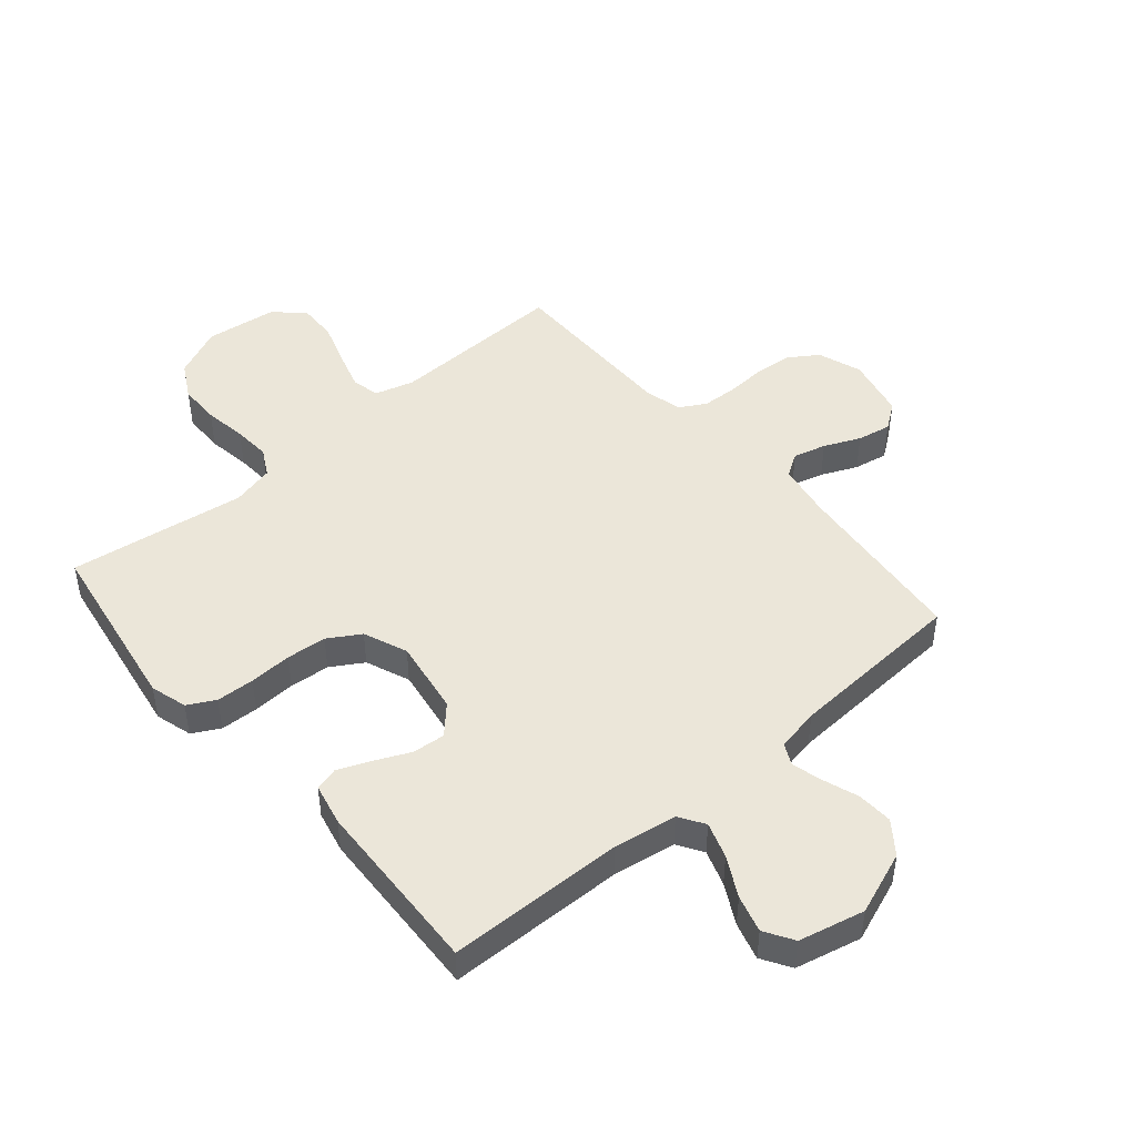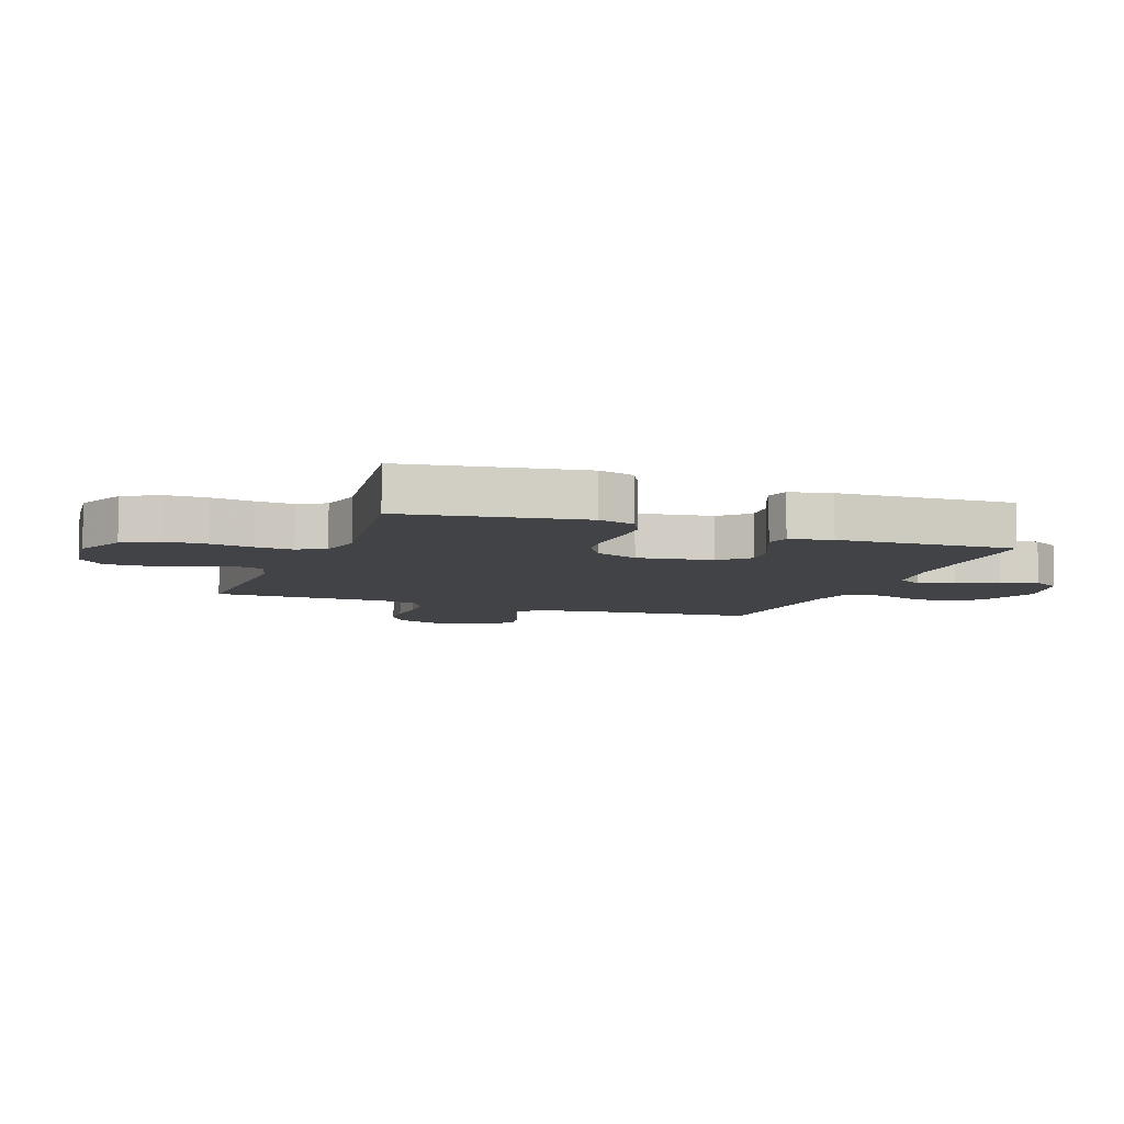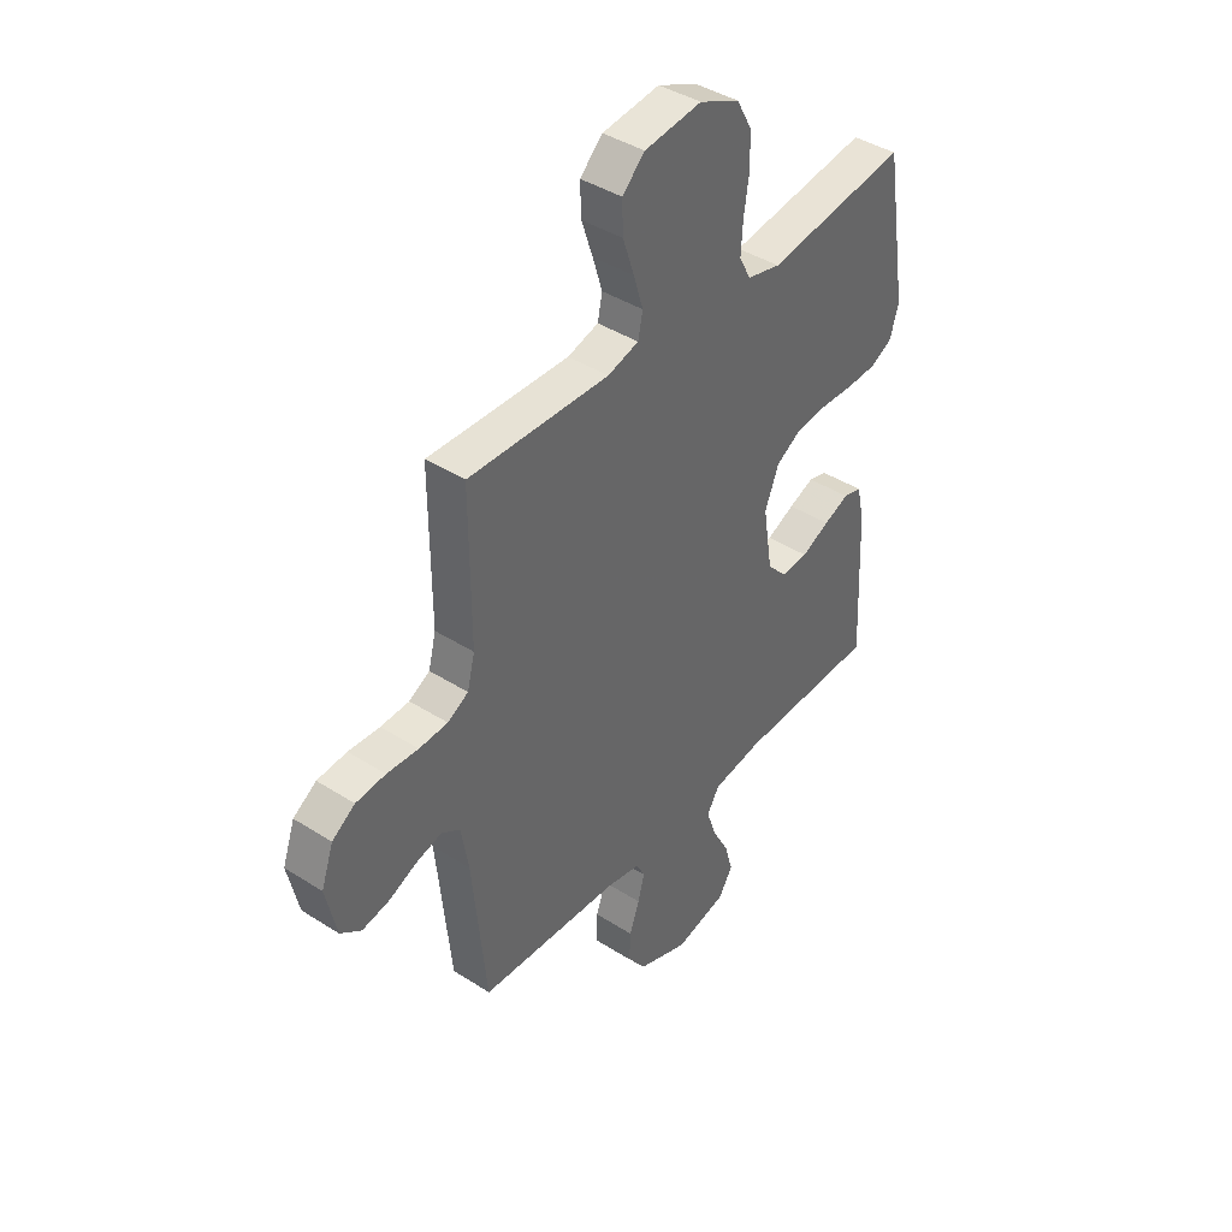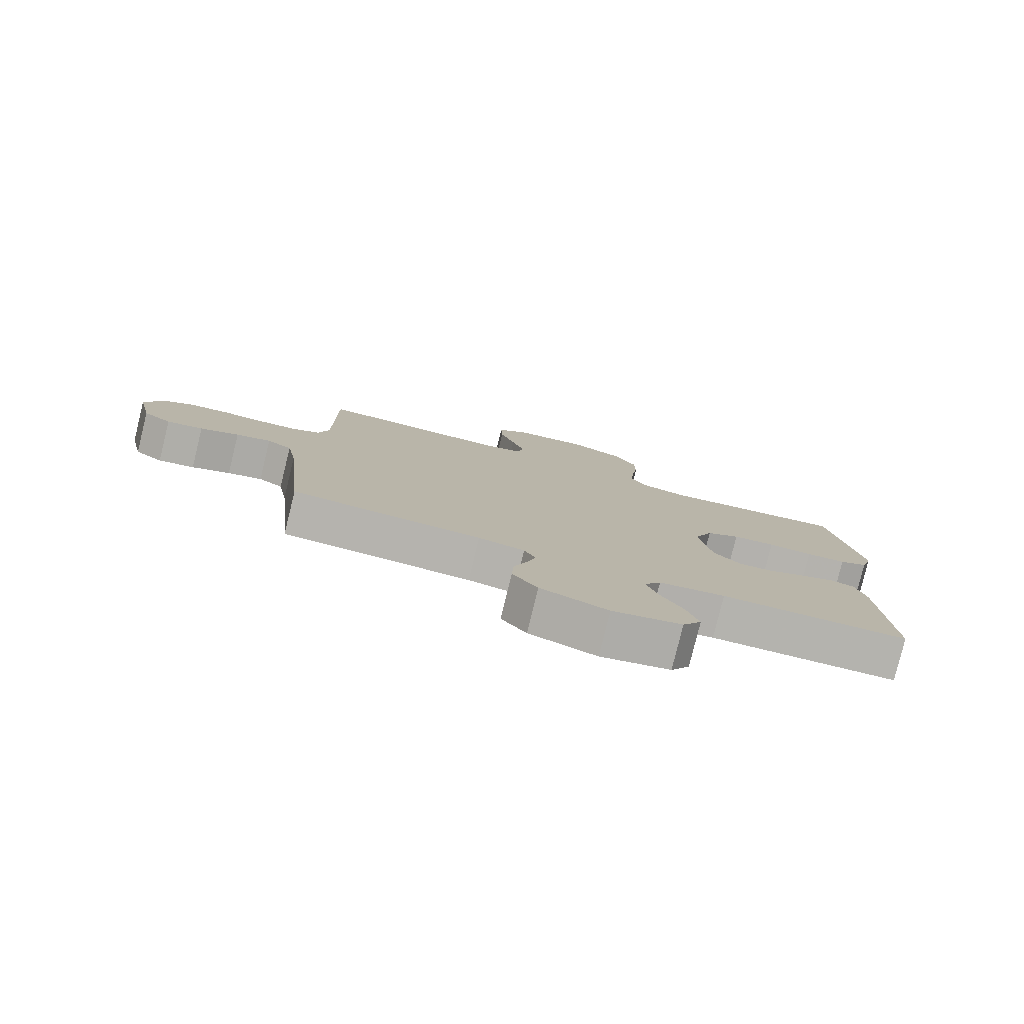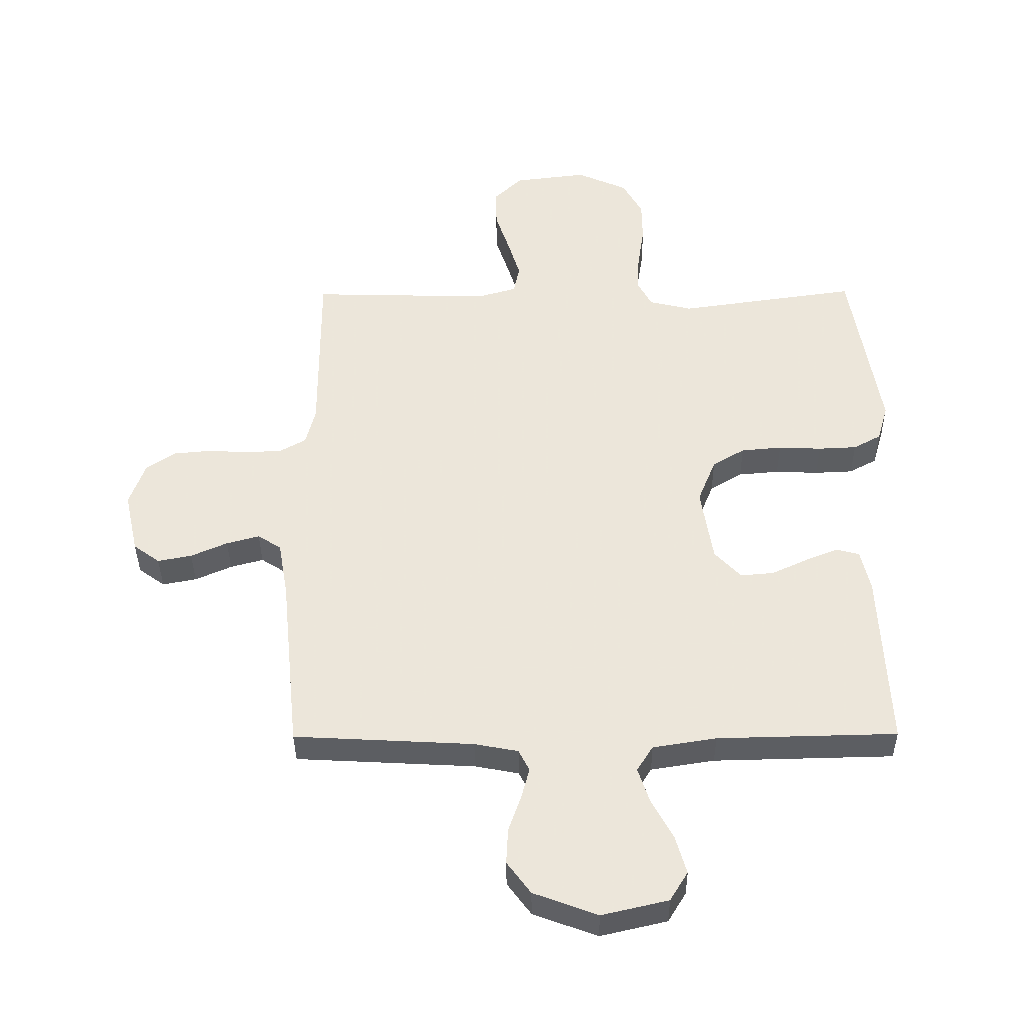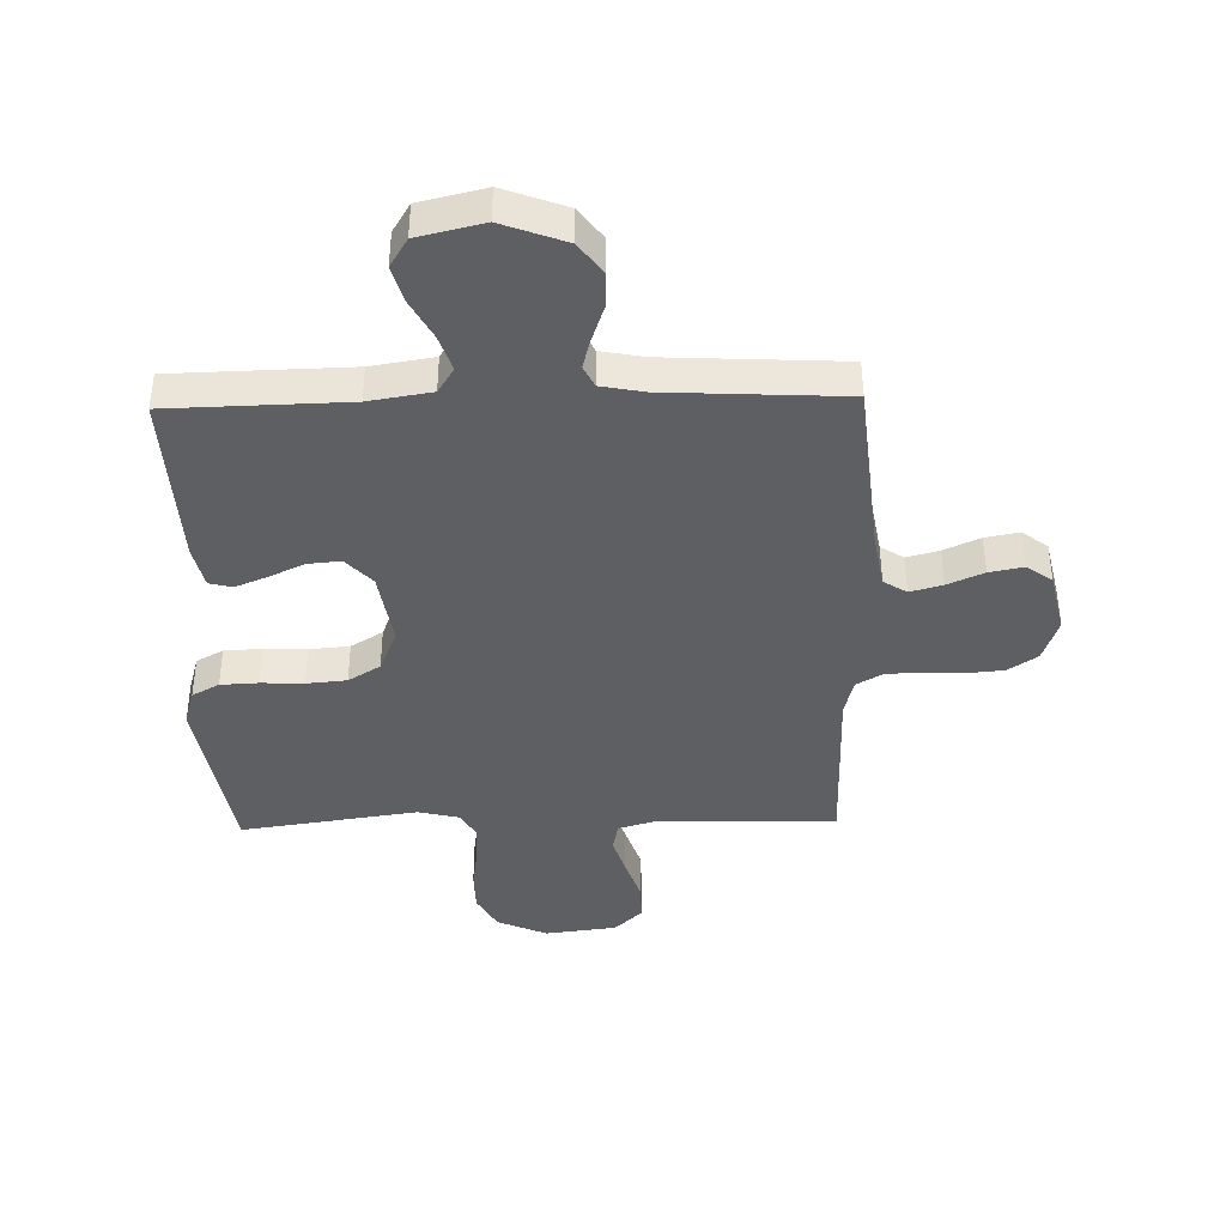
<metadata>
{"format":"obj","ext":"obj","renderer":"f3d","projection":"perspective","resolution":1024,"background":"white","views":[{"elev":46.9,"azim":139.4,"up":"+Y"},{"elev":-7.5,"azim":69.4,"up":"+Y"},{"elev":41.3,"azim":-52.2,"up":"+Z"},{"elev":-80.0,"azim":-13.8,"up":"+Z"},{"elev":-37.8,"azim":0.5,"up":"+Z"},{"elev":-40.6,"azim":-178.6,"up":"+Y"}]}
</metadata>
<code>
v -0.5 0.07 -0.5
v -0.53 0.07 -0.2
v -0.546 0.07 -0.108
v -0.585 0.07 -0.083
v -0.64 0.07 -0.098
v -0.701 0.07 -0.125
v -0.758 0.07 -0.136
v -0.802 0.07 -0.104
v -0.825 0.07 0
v -0.799 0.07 0.074
v -0.75 0.07 0.107
v -0.687 0.07 0.113
v -0.62 0.07 0.109
v -0.559 0.07 0.112
v -0.515 0.07 0.137
v -0.499 0.07 0.2
v -0.5 0.07 0.5
v -0.2 0.07 0.492
v -0.134 0.07 0.511
v -0.124 0.07 0.559
v -0.144 0.07 0.625
v -0.168 0.07 0.697
v -0.17 0.07 0.762
v -0.122 0.07 0.808
v 0 0.07 0.823
v 0.085 0.07 0.785
v 0.118 0.07 0.725
v 0.119 0.07 0.655
v 0.108 0.07 0.583
v 0.104 0.07 0.52
v 0.129 0.07 0.474
v 0.2 0.07 0.457
v 0.5 0.07 0.5
v 0.549 0.07 0.2
v 0.531 0.07 0.138
v 0.485 0.07 0.113
v 0.421 0.07 0.11
v 0.349 0.07 0.113
v 0.281 0.07 0.107
v 0.227 0.07 0.074
v 0.197 0.07 0
v 0.217 0.07 -0.127
v 0.261 0.07 -0.174
v 0.317 0.07 -0.169
v 0.377 0.07 -0.141
v 0.431 0.07 -0.119
v 0.47 0.07 -0.129
v 0.486 0.07 -0.2
v 0.5 0.07 -0.5
v 0.2 0.07 -0.507
v 0.094 0.07 -0.524
v 0.067 0.07 -0.567
v 0.087 0.07 -0.627
v 0.123 0.07 -0.694
v 0.141 0.07 -0.757
v 0.111 0.07 -0.806
v 0 0.07 -0.832
v -0.107 0.07 -0.792
v -0.147 0.07 -0.738
v -0.144 0.07 -0.678
v -0.123 0.07 -0.618
v -0.109 0.07 -0.566
v -0.127 0.07 -0.53
v -0.2 0.07 -0.516
v -0.5 0 -0.5
v -0.53 0 -0.2
v -0.546 0 -0.108
v -0.585 0 -0.083
v -0.64 0 -0.098
v -0.701 0 -0.125
v -0.758 0 -0.136
v -0.802 0 -0.104
v -0.825 0 0
v -0.799 0 0.074
v -0.75 0 0.107
v -0.687 0 0.113
v -0.62 0 0.109
v -0.559 0 0.112
v -0.515 0 0.137
v -0.499 0 0.2
v -0.5 0 0.5
v -0.2 0 0.492
v -0.134 0 0.511
v -0.124 0 0.559
v -0.144 0 0.625
v -0.168 0 0.697
v -0.17 0 0.762
v -0.122 0 0.808
v 0 0 0.823
v 0.085 0 0.785
v 0.118 0 0.725
v 0.119 0 0.655
v 0.108 0 0.583
v 0.104 0 0.52
v 0.129 0 0.474
v 0.2 0 0.457
v 0.5 0 0.5
v 0.549 0 0.2
v 0.531 0 0.138
v 0.485 0 0.113
v 0.421 0 0.11
v 0.349 0 0.113
v 0.281 0 0.107
v 0.227 0 0.074
v 0.197 0 0
v 0.217 0 -0.127
v 0.261 0 -0.174
v 0.317 0 -0.169
v 0.377 0 -0.141
v 0.431 0 -0.119
v 0.47 0 -0.129
v 0.486 0 -0.2
v 0.5 0 -0.5
v 0.2 0 -0.507
v 0.094 0 -0.524
v 0.067 0 -0.567
v 0.087 0 -0.627
v 0.123 0 -0.694
v 0.141 0 -0.757
v 0.111 0 -0.806
v 0 0 -0.832
v -0.107 0 -0.792
v -0.147 0 -0.738
v -0.144 0 -0.678
v -0.123 0 -0.618
v -0.109 0 -0.566
v -0.127 0 -0.53
v -0.2 0 -0.516
f 59 60 61
f 58 59 61
f 57 58 61
f 56 57 61
f 55 56 61
f 54 55 61
f 53 54 61
f 52 53 61 62
f 51 52 62 63
f 48 49 50
f 47 48 50
f 46 47 50
f 45 46 50
f 44 45 50
f 51 63 64
f 50 51 64
f 44 50 64
f 43 44 64
f 36 37 38
f 35 36 38
f 34 35 38
f 33 34 38
f 32 33 38
f 31 32 38 39
f 30 31 39 40
f 27 28 29
f 26 27 29
f 25 26 29
f 24 25 29
f 23 24 29
f 22 23 29
f 21 22 29
f 20 21 29 30
f 30 40 41
f 20 30 41
f 19 20 41
f 16 17 18
f 19 41 42
f 18 19 42
f 16 18 42
f 15 16 42
f 11 12 13
f 10 11 13
f 9 10 13
f 8 9 13
f 7 8 13
f 6 7 13
f 5 6 13
f 4 5 13 14
f 64 1 2
f 43 64 2
f 42 43 2
f 15 42 2
f 14 15 2
f 14 2 3
f 3 4 14
f 125 124 123
f 125 123 122
f 125 122 121
f 125 121 120
f 125 120 119
f 125 119 118
f 125 118 117
f 126 125 117 116
f 127 126 116 115
f 114 113 112
f 114 112 111
f 114 111 110
f 114 110 109
f 114 109 108
f 128 127 115
f 128 115 114
f 128 114 108
f 128 108 107
f 102 101 100
f 102 100 99
f 102 99 98
f 102 98 97
f 102 97 96
f 103 102 96 95
f 104 103 95 94
f 93 92 91
f 93 91 90
f 93 90 89
f 93 89 88
f 93 88 87
f 93 87 86
f 93 86 85
f 94 93 85 84
f 105 104 94
f 105 94 84
f 105 84 83
f 82 81 80
f 106 105 83
f 106 83 82
f 106 82 80
f 106 80 79
f 77 76 75
f 77 75 74
f 77 74 73
f 77 73 72
f 77 72 71
f 77 71 70
f 77 70 69
f 78 77 69 68
f 66 65 128
f 66 128 107
f 66 107 106
f 66 106 79
f 66 79 78
f 67 66 78
f 78 68 67
f 1 65 66 2
f 2 66 67 3
f 3 67 68 4
f 4 68 69 5
f 5 69 70 6
f 6 70 71 7
f 7 71 72 8
f 8 72 73 9
f 9 73 74 10
f 10 74 75 11
f 11 75 76 12
f 12 76 77 13
f 13 77 78 14
f 14 78 79 15
f 15 79 80 16
f 16 80 81 17
f 17 81 82 18
f 18 82 83 19
f 19 83 84 20
f 20 84 85 21
f 21 85 86 22
f 22 86 87 23
f 23 87 88 24
f 24 88 89 25
f 25 89 90 26
f 26 90 91 27
f 27 91 92 28
f 28 92 93 29
f 29 93 94 30
f 30 94 95 31
f 31 95 96 32
f 32 96 97 33
f 33 97 98 34
f 34 98 99 35
f 35 99 100 36
f 36 100 101 37
f 37 101 102 38
f 38 102 103 39
f 39 103 104 40
f 40 104 105 41
f 41 105 106 42
f 42 106 107 43
f 43 107 108 44
f 44 108 109 45
f 45 109 110 46
f 46 110 111 47
f 47 111 112 48
f 48 112 113 49
f 49 113 114 50
f 50 114 115 51
f 51 115 116 52
f 52 116 117 53
f 53 117 118 54
f 54 118 119 55
f 55 119 120 56
f 56 120 121 57
f 57 121 122 58
f 58 122 123 59
f 59 123 124 60
f 60 124 125 61
f 61 125 126 62
f 62 126 127 63
f 63 127 128 64
f 64 128 65 1

</code>
